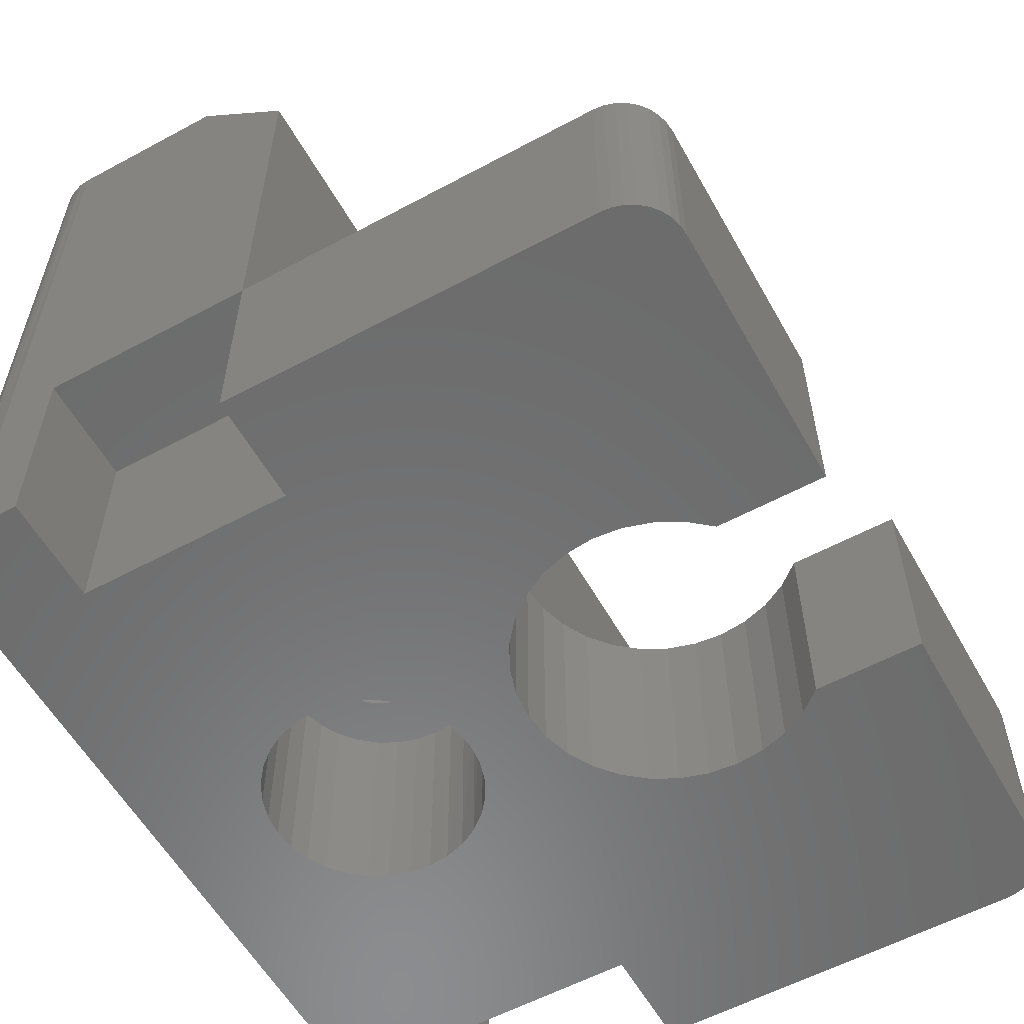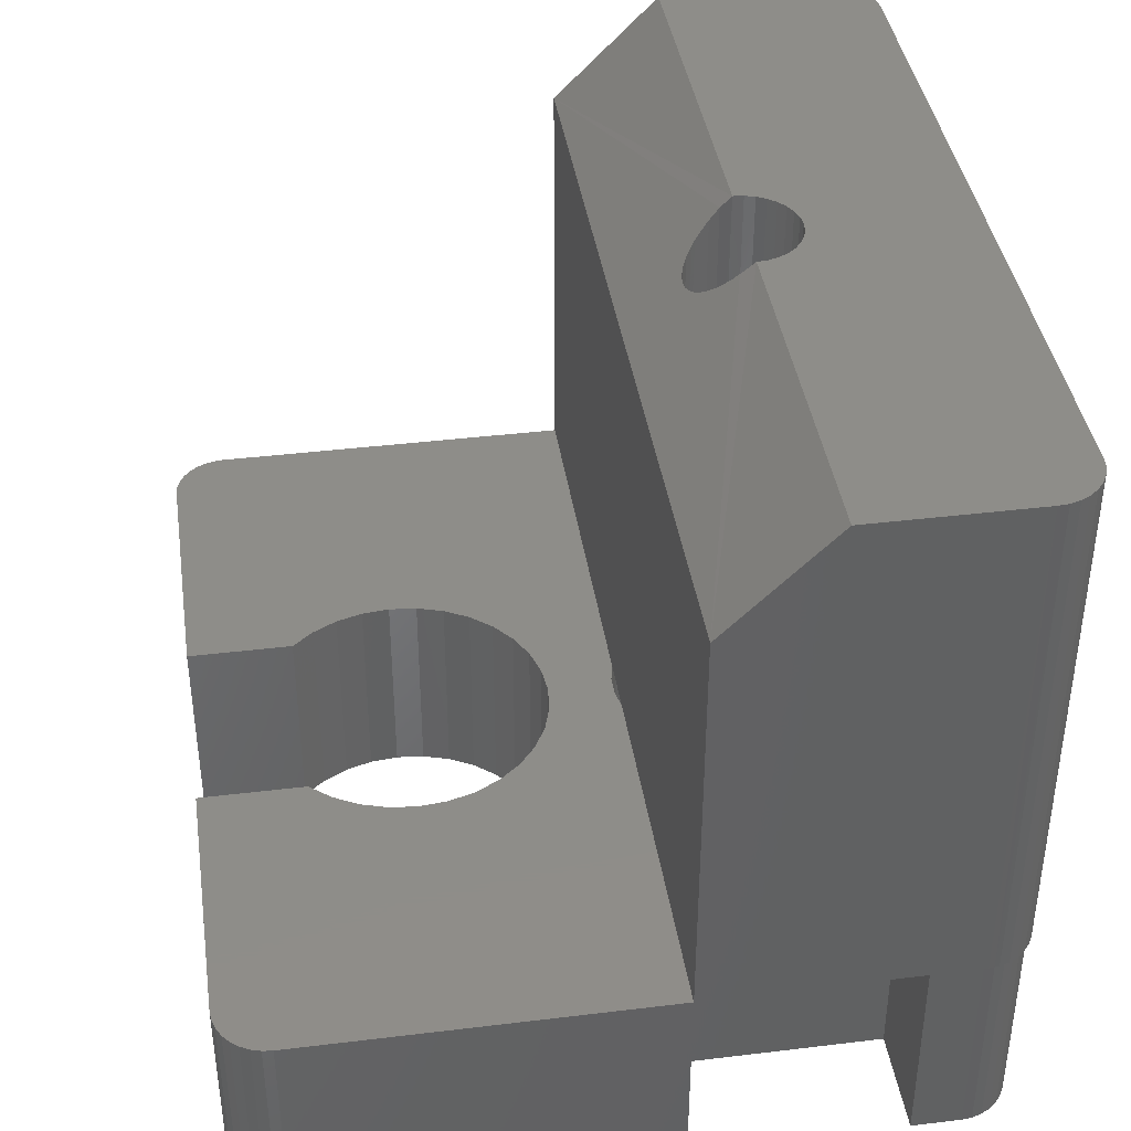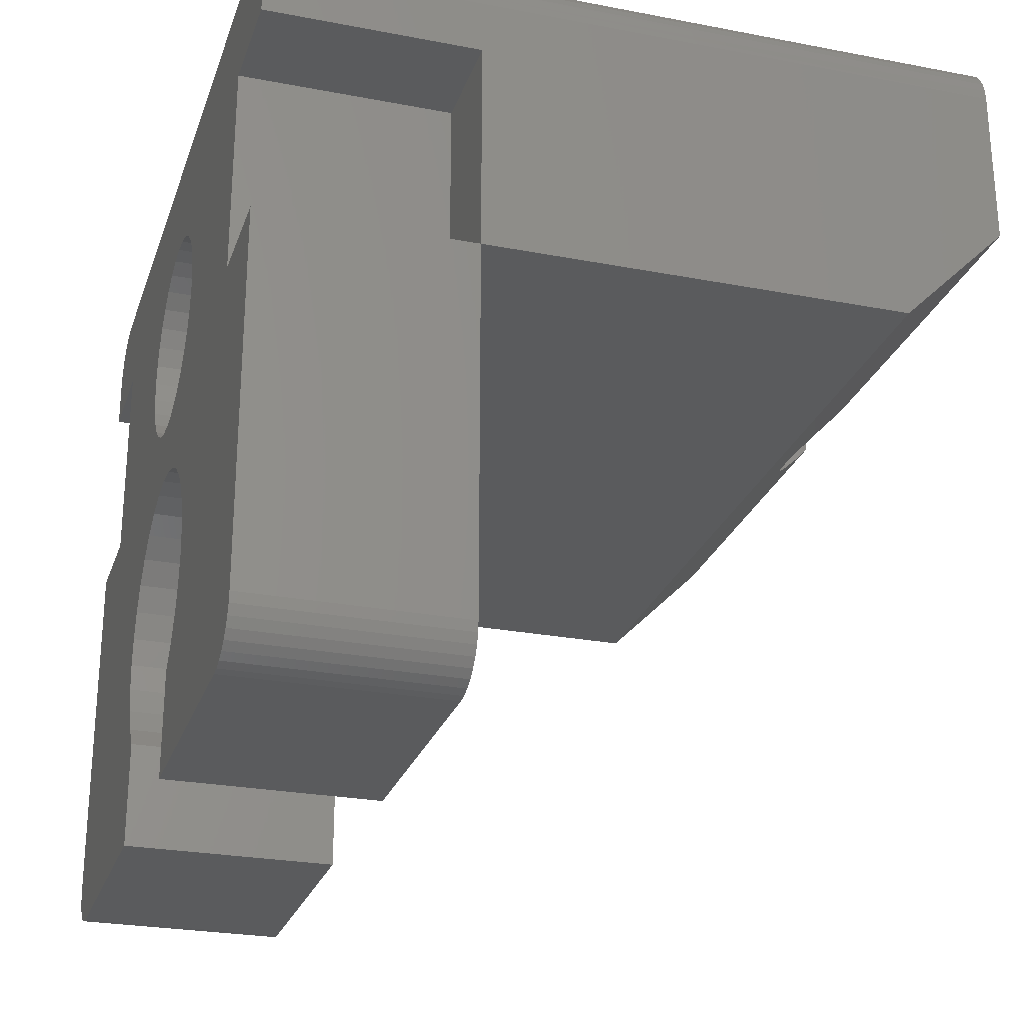
<metadata>
{"format":"stl","ext":"stl","renderer":"f3d","projection":"perspective","resolution":1024,"background":"white","views":[{"elev":-57.7,"azim":-60.8,"up":"+Z"},{"elev":39.9,"azim":81.5,"up":"+Z"},{"elev":-25.8,"azim":-107.0,"up":"+Y"}]}
</metadata>
<code>
# stl→obj: 315 verts, 637 faces
v -0.375 0.1875 0.6562
v -0.04342 0.1885 0.6562
v -0.04251 0.1977 0.6562
v 0.3461 0.3744 0.6562
v -0.3542 0.3701 0.6562
v 0.3542 0.3701 0.6562
v -0.3613 0.3642 0.6562
v 0.3613 0.3642 0.6562
v -0.3671 0.3571 0.6562
v 0.3671 0.3571 0.6562
v -0.3714 0.349 0.6562
v 0.3714 0.349 0.6562
v -0.3741 0.3402 0.6562
v 0.3741 0.3402 0.6562
v 0.375 0.3311 0.6562
v 0.003947 0.2359 0.6562
v 0.01319 0.2349 0.6562
v 0.02207 0.2322 0.6562
v 0.03026 0.2279 0.6562
v 0.03744 0.222 0.6562
v 0.04333 0.2148 0.6562
v 0.04771 0.2066 0.6562
v 0.05041 0.1977 0.6562
v 0.05132 0.1885 0.6562
v 0.375 0.1875 0.6562
v -0.3461 0.3744 0.6562
v 0.3373 0.3771 0.6562
v 0.3281 0.378 0.6562
v -0.3281 0.378 0.6562
v -0.3373 0.3771 0.6562
v -0.375 0.3311 0.6562
v -0.03982 0.2066 0.6562
v -0.03544 0.2148 0.6562
v -0.02955 0.222 0.6562
v -0.02237 0.2279 0.6562
v -0.01418 0.2322 0.6562
v -0.005294 0.2349 0.6562
v -0.375 0.3271 0.1875
v -0.375 0.3311 0.1875
v -0.375 0.3271 0
v -0.375 0.2832 0
v -0.375 0.2832 0.1875
v -0.375 0.09375 0.5625
v -0.375 0.09375 0.1875
v 0.375 0.3271 0.1875
v 0.375 0.3311 0.1875
v 0.375 0.2832 0.1875
v 0.375 0.2832 0
v 0.375 0.3271 0
v 0.375 0.09375 0.1875
v 0.375 0.09375 0.5625
v 0.05132 0.1885 0.1875
v 0.05041 0.1792 0.1875
v 0.04974 0.1764 0.6451
v -0.04233 0.1784 0.6471
v -0.04251 0.1792 0.1875
v -0.04342 0.1885 0.1875
v 0.04767 0.1703 0.639
v 0.04771 0.1704 0.1875
v 0.04469 0.1643 0.6331
v 0.04333 0.1622 0.1875
v 0.04096 0.1589 0.6277
v 0.03744 0.155 0.1875
v 0.03634 0.1539 0.6227
v 0.03064 0.1494 0.6181
v 0.03026 0.1491 0.1875
v 0.02424 0.1457 0.6144
v 0.02207 0.1447 0.1875
v 0.01732 0.143 0.6118
v 0.01319 0.142 0.1875
v 0.01115 0.1417 0.6104
v 0.006135 0.1412 0.6099
v 0.003947 0.1411 0.1875
v 0.00101 0.1412 0.61
v -0.005294 0.142 0.1875
v -0.004103 0.1418 0.6106
v -0.009173 0.143 0.6117
v -0.01418 0.1447 0.1875
v -0.01409 0.1447 0.6134
v -0.02108 0.1483 0.617
v -0.02237 0.1491 0.1875
v -0.02771 0.1533 0.622
v -0.02955 0.155 0.1875
v -0.03142 0.157 0.6257
v -0.03544 0.1622 0.1875
v -0.0346 0.161 0.6297
v -0.03944 0.1695 0.6382
v -0.03982 0.1704 0.1875
v -0.2803 0.09375 0.1875
v -0.02311 0.09375 0.1875
v 0.03101 0.09375 0.1875
v 0.2803 0.09375 0.1875
v 0.003947 0.2359 0.1875
v -0.005294 0.2349 0.1875
v -0.01418 0.2322 0.1875
v -0.02237 0.2279 0.1875
v -0.02955 0.222 0.1875
v -0.03544 0.2148 0.1875
v -0.03982 0.2066 0.1875
v -0.04251 0.1977 0.1875
v 0.01319 0.2349 0.1875
v 0.02207 0.2322 0.1875
v 0.03026 0.2279 0.1875
v 0.03744 0.222 0.1875
v 0.04333 0.2148 0.1875
v 0.04771 0.2066 0.1875
v 0.05041 0.1977 0.1875
v -0.3368 0.3732 0.1875
v -0.3461 0.3744 0.1875
v -0.3281 0.374 0.1875
v -0.3542 0.3701 0.1875
v -0.3451 0.3708 0.1875
v -0.3529 0.3669 0.1875
v -0.3613 0.3642 0.1875
v -0.3598 0.3616 0.1875
v -0.3671 0.3571 0.1875
v -0.3657 0.3552 0.1875
v -0.3714 0.349 0.1875
v -0.3702 0.3478 0.1875
v -0.3733 0.3396 0.1875
v 0.3461 0.3744 0.1875
v 0.3373 0.3731 0.1875
v 0.3281 0.374 0.1875
v 0.3461 0.3704 0.1875
v 0.3542 0.3701 0.1875
v 0.3542 0.3661 0.1875
v 0.3613 0.3642 0.1875
v 0.3613 0.3603 0.1875
v 0.3671 0.3571 0.1875
v 0.3671 0.3532 0.1875
v 0.3714 0.349 0.1875
v 0.3714 0.3451 0.1875
v 0.3741 0.3402 0.1875
v 0.3741 0.3363 0.1875
v 0.3373 0.3771 0.1875
v -0.3373 0.3771 0.1875
v -0.3281 0.378 0.1875
v 0.3281 0.378 0.1875
v -0.3714 0.3451 0
v -0.3741 0.3363 0
v -0.3671 0.3532 0
v -0.3613 0.3603 0
v -0.3542 0.3661 0
v -0.3461 0.3704 0
v -0.3281 0.374 0
v -0.3373 0.3731 0
v 0.2803 0.2832 0.1875
v -0.2803 0.2832 0.1875
v -0.09079 0.1845 0.1875
v -0.08921 0.1673 0.1875
v -0.08451 0.1506 0.1875
v 0.09147 0.2208 0.1875
v 0.09686 0.203 0.1875
v 0.0971 0.1673 0.1875
v 0.09241 0.1506 0.1875
v 0.09868 0.1845 0.1875
v -0.07482 0.2372 0.1875
v -0.06304 0.2515 0.1875
v -0.04869 0.2633 0.1875
v -0.03231 0.2721 0.1875
v -0.01453 0.2775 0.1875
v 0.003947 0.2793 0.1875
v 0.02243 0.2775 0.1875
v 0.0402 0.2721 0.1875
v 0.05658 0.2633 0.1875
v 0.07094 0.2515 0.1875
v 0.08272 0.2372 0.1875
v -0.08358 0.2208 0.1875
v -0.08897 0.203 0.1875
v -0.07687 0.1351 0.1875
v -0.06652 0.1212 0.1875
v 0.08476 0.1351 0.1875
v 0.07441 0.1212 0.1875
v 0.06171 0.1095 0.1875
v 0.04708 0.1002 0.1875
v -0.03919 0.1002 0.1875
v -0.05382 0.1095 0.1875
v 0.3281 -0.2812 0.1875
v 0.3461 -0.2777 0.1875
v 0.09079 -0.2812 0.1875
v 0.3373 -0.2803 0.1875
v -0.3613 -0.2675 0.1875
v -0.3714 -0.2523 0.1875
v -0.3671 -0.2604 0.1875
v 0.01308 0.09024 0.1875
v 0.07133 0.01103 0.1875
v 0.04913 0.0229 0.1875
v 0.02505 0.0302 0.1875
v 0.3613 -0.2675 0.1875
v 0.3671 -0.2604 0.1875
v 0.3714 -0.2523 0.1875
v -0.375 -0.2344 0.1875
v -0.3741 -0.2435 0.1875
v -0.09079 -0.1865 0.1875
v -0.1068 -0.1671 0.1875
v -0.1186 -0.1449 0.1875
v -0.1259 -0.1208 0.1875
v -0.1284 -0.09572 0.1875
v -0.1259 -0.07067 0.1875
v -0.1186 -0.04659 0.1875
v -0.1068 -0.02439 0.1875
v -0.09079 -0.004934 0.1875
v -0.07133 0.01103 0.1875
v -0.04913 0.0229 0.1875
v -0.02505 0.0302 0.1875
v -7.473e-17 0.03267 0.1875
v -0.3542 -0.2734 0.1875
v -0.3461 -0.2777 0.1875
v -0.3373 -0.2803 0.1875
v -0.3281 -0.2812 0.1875
v -0.09079 -0.2812 0.1875
v 0.375 -0.2344 0.1875
v 0.1068 -0.02439 0.1875
v 0.1186 -0.04659 0.1875
v 0.1259 -0.07067 0.1875
v 0.1284 -0.09572 0.1875
v 0.1259 -0.1208 0.1875
v 0.1186 -0.1449 0.1875
v 0.1068 -0.1671 0.1875
v 0.09079 -0.1865 0.1875
v 0.3741 -0.2435 0.1875
v 0.09079 -0.004934 0.1875
v 0.3542 -0.2734 0.1875
v -0.005186 0.09024 0.1875
v -0.375 0.09375 0
v -0.375 -0.2344 0
v 0.375 -0.2344 0
v 0.375 0.09375 0
v 0.3281 0.374 0
v 0.3373 0.3731 0
v 0.3461 0.3704 0
v 0.3542 0.3661 0
v 0.3613 0.3603 0
v 0.3671 0.3532 0
v 0.3714 0.3451 0
v 0.3741 0.3363 0
v 0.2803 0.2832 0
v 0.2803 0.09375 0
v -0.2803 0.2832 0
v -0.2803 0.09375 0
v 0.003947 0.2793 0
v -0.01453 0.2775 0
v -0.03231 0.2721 0
v -0.04869 0.2633 0
v -0.06304 0.2515 0
v -0.07482 0.2372 0
v -0.08358 0.2208 0
v -0.08897 0.203 0
v -0.09079 0.1845 0
v 0.02243 0.2775 0
v 0.0402 0.2721 0
v 0.05658 0.2633 0
v 0.07094 0.2515 0
v 0.08272 0.2372 0
v 0.09147 0.2208 0
v 0.09686 0.203 0
v 0.09868 0.1845 0
v 0.09147 0.1483 0
v 0.09686 0.1661 0
v 0.08272 0.1319 0
v 0.07094 0.1176 0
v 0.05658 0.1058 0
v 0.0402 0.09701 0
v 0.003947 0.0898 0
v 0.02243 0.09162 0
v -0.01453 0.09162 0
v -0.03231 0.09701 0
v -0.04869 0.1058 0
v -0.06304 0.1176 0
v -0.07482 0.1319 0
v -0.08358 0.1483 0
v -0.08897 0.1661 0
v 0.09079 -0.2812 0
v 0.3461 -0.2777 0
v 0.3281 -0.2812 0
v 0.3373 -0.2803 0
v 0.02505 0.0302 0
v -7.473e-17 0.03267 0
v -0.02505 0.0302 0
v -0.3671 -0.2604 0
v -0.3714 -0.2523 0
v -0.3613 -0.2675 0
v 0.3714 -0.2523 0
v 0.3671 -0.2604 0
v 0.3613 -0.2675 0
v -0.1068 -0.02439 0
v -0.1186 -0.04659 0
v -0.1259 -0.07067 0
v -0.1284 -0.09572 0
v -0.1259 -0.1208 0
v -0.1186 -0.1449 0
v -0.1068 -0.1671 0
v -0.09079 -0.1865 0
v -0.3741 -0.2435 0
v -0.07133 0.01103 0
v -0.09079 -0.004934 0
v -0.09079 -0.2812 0
v -0.3281 -0.2812 0
v -0.3373 -0.2803 0
v -0.3461 -0.2777 0
v -0.3542 -0.2734 0
v 0.3741 -0.2435 0
v 0.09079 -0.1865 0
v 0.1068 -0.1671 0
v 0.1186 -0.1449 0
v 0.1259 -0.1208 0
v 0.1284 -0.09572 0
v 0.1259 -0.07067 0
v 0.1186 -0.04659 0
v 0.1068 -0.02439 0
v 0.09079 -0.004934 0
v 0.07133 0.01103 0
v 0.3542 -0.2734 0
v -0.04913 0.0229 0
v 0.04913 0.0229 0
f 1 2 3
f 4 5 6
f 6 5 7
f 6 7 8
f 8 7 9
f 8 9 10
f 10 9 11
f 10 11 12
f 12 11 13
f 12 13 14
f 15 16 17
f 15 17 18
f 15 18 19
f 15 19 20
f 15 20 21
f 15 21 22
f 15 22 23
f 15 23 24
f 15 24 25
f 26 5 4
f 26 4 27
f 26 27 28
f 26 28 29
f 26 29 30
f 31 1 3
f 31 3 32
f 31 32 33
f 31 33 34
f 31 34 35
f 31 35 36
f 31 36 37
f 31 37 16
f 31 16 15
f 31 15 14
f 31 14 13
f 31 38 1
f 31 39 38
f 40 41 38
f 38 41 42
f 38 42 1
f 1 42 43
f 43 42 44
f 45 46 15
f 45 15 47
f 45 47 48
f 45 48 49
f 47 15 50
f 50 15 25
f 50 25 51
f 52 53 24
f 53 54 24
f 55 56 2
f 56 57 2
f 58 54 53
f 59 58 53
f 60 58 59
f 61 60 59
f 62 60 61
f 63 62 61
f 63 64 62
f 65 64 63
f 66 65 63
f 67 65 66
f 68 67 66
f 69 67 68
f 70 69 68
f 70 71 69
f 72 71 70
f 73 72 70
f 74 72 73
f 75 74 73
f 76 74 75
f 77 76 75
f 78 77 75
f 79 77 78
f 80 79 78
f 81 80 78
f 82 80 81
f 83 82 81
f 84 82 83
f 85 84 83
f 86 84 85
f 87 86 85
f 88 87 85
f 55 87 88
f 56 55 88
f 43 44 89
f 43 89 90
f 43 90 91
f 43 91 92
f 43 92 50
f 43 50 51
f 93 37 94
f 94 37 36
f 94 36 95
f 95 36 35
f 95 35 96
f 96 35 34
f 96 34 97
f 97 34 33
f 97 33 98
f 98 33 32
f 98 32 99
f 99 32 3
f 99 3 100
f 100 3 2
f 100 2 57
f 37 93 16
f 16 93 101
f 16 101 17
f 17 101 102
f 17 102 18
f 18 102 103
f 18 103 19
f 19 103 104
f 19 104 20
f 20 104 105
f 20 105 21
f 21 105 106
f 21 106 22
f 22 106 107
f 22 107 23
f 23 107 52
f 23 52 24
f 43 51 72
f 43 72 74
f 43 74 76
f 43 76 77
f 43 77 79
f 43 79 80
f 43 80 82
f 43 82 84
f 43 84 86
f 43 86 87
f 43 87 55
f 43 55 2
f 43 2 1
f 51 25 24
f 51 24 54
f 51 54 58
f 51 58 60
f 51 60 62
f 51 62 64
f 51 64 65
f 51 65 67
f 51 67 69
f 51 69 71
f 51 71 72
f 108 109 110
f 108 111 109
f 112 111 108
f 111 112 113
f 113 114 111
f 115 114 113
f 116 114 115
f 117 116 115
f 118 116 117
f 119 118 117
f 120 118 119
f 121 122 123
f 124 122 121
f 125 124 121
f 126 124 125
f 127 126 125
f 128 126 127
f 129 128 127
f 130 128 129
f 131 130 129
f 131 132 130
f 132 131 133
f 133 134 132
f 135 121 123
f 135 123 110
f 135 110 109
f 109 136 137
f 109 137 138
f 109 138 135
f 28 138 29
f 29 138 137
f 139 140 120
f 120 119 139
f 141 139 119
f 119 117 141
f 142 141 117
f 117 115 142
f 143 142 115
f 115 113 143
f 144 143 113
f 39 120 140
f 39 140 40
f 39 40 38
f 110 145 108
f 108 145 146
f 108 146 112
f 112 146 144
f 112 144 113
f 39 31 120
f 120 31 13
f 120 13 118
f 118 13 11
f 118 11 116
f 116 11 9
f 116 9 114
f 114 9 7
f 114 7 111
f 111 7 5
f 111 5 109
f 109 5 26
f 109 26 136
f 136 26 30
f 136 30 137
f 137 30 29
f 134 15 46
f 15 134 14
f 14 134 133
f 138 28 135
f 135 28 27
f 135 27 121
f 121 27 4
f 121 4 125
f 125 4 6
f 125 6 127
f 127 6 8
f 127 8 129
f 129 8 10
f 129 10 131
f 131 10 12
f 131 12 133
f 133 12 14
f 92 147 50
f 50 147 47
f 44 42 89
f 89 42 148
f 57 56 149
f 56 150 149
f 56 88 150
f 150 88 85
f 85 151 150
f 151 85 83
f 81 151 83
f 105 104 152
f 106 105 152
f 153 106 152
f 107 106 153
f 107 153 52
f 59 53 154
f 61 59 154
f 155 61 154
f 63 61 155
f 155 66 63
f 156 154 53
f 156 53 52
f 156 52 153
f 93 157 158
f 93 158 159
f 93 159 160
f 93 160 161
f 93 161 162
f 93 162 163
f 93 163 164
f 93 164 165
f 93 165 166
f 93 166 167
f 93 167 101
f 157 93 94
f 157 94 95
f 157 95 96
f 157 96 97
f 157 97 168
f 168 97 98
f 168 98 99
f 168 99 169
f 169 99 100
f 169 100 57
f 169 57 149
f 170 151 81
f 170 81 78
f 170 78 75
f 170 75 73
f 170 73 171
f 73 172 173
f 73 173 174
f 73 174 175
f 73 175 91
f 73 91 90
f 73 90 176
f 73 176 177
f 73 177 171
f 167 152 104
f 167 104 103
f 167 103 102
f 167 102 101
f 172 73 70
f 172 70 68
f 172 68 66
f 172 66 155
f 178 179 180
f 178 181 179
f 182 183 184
f 91 185 92
f 186 185 187
f 187 185 188
f 189 190 191
f 192 193 194
f 192 194 195
f 192 195 196
f 192 196 197
f 192 197 198
f 192 198 199
f 192 199 200
f 192 200 201
f 44 192 201
f 44 201 202
f 44 202 203
f 44 203 204
f 44 204 205
f 44 205 206
f 193 183 182
f 193 182 207
f 193 207 208
f 193 208 209
f 193 209 210
f 193 210 211
f 193 211 194
f 212 213 214
f 212 214 215
f 212 215 216
f 212 216 217
f 212 217 218
f 212 218 219
f 212 219 220
f 212 220 221
f 50 92 185
f 50 185 186
f 50 186 222
f 50 222 213
f 50 213 212
f 221 220 180
f 221 180 179
f 221 179 223
f 221 223 189
f 221 189 191
f 206 188 185
f 206 185 224
f 206 224 90
f 206 90 89
f 206 89 44
f 44 225 192
f 192 225 226
f 212 227 50
f 50 227 228
f 123 229 110
f 110 229 145
f 229 123 230
f 230 123 122
f 230 122 231
f 231 122 124
f 231 124 232
f 232 124 126
f 232 126 233
f 233 126 128
f 233 128 234
f 234 128 130
f 234 130 235
f 235 130 132
f 235 132 236
f 236 132 134
f 236 134 49
f 49 134 45
f 48 47 237
f 237 47 147
f 237 147 238
f 238 147 92
f 238 92 228
f 228 92 50
f 239 148 41
f 41 148 42
f 240 89 239
f 239 89 148
f 225 44 240
f 240 44 89
f 241 161 242
f 242 161 160
f 242 160 243
f 243 160 159
f 243 159 244
f 244 159 158
f 244 158 245
f 245 158 157
f 245 157 246
f 246 157 168
f 246 168 247
f 247 168 169
f 247 169 248
f 248 169 149
f 248 149 249
f 161 241 162
f 162 241 250
f 162 250 163
f 163 250 251
f 163 251 164
f 164 251 252
f 164 252 165
f 165 252 253
f 165 253 166
f 166 253 254
f 166 254 167
f 167 254 255
f 167 255 152
f 152 255 256
f 152 256 153
f 153 256 257
f 153 257 156
f 258 155 259
f 172 155 258
f 260 172 258
f 173 172 260
f 261 173 260
f 174 173 261
f 262 174 261
f 175 174 262
f 263 175 262
f 264 185 265
f 264 224 185
f 224 264 266
f 176 267 268
f 268 177 176
f 177 268 269
f 269 171 177
f 171 269 270
f 270 170 171
f 170 270 271
f 271 151 170
f 151 271 272
f 90 224 266
f 90 266 267
f 90 267 176
f 91 175 263
f 91 263 265
f 91 265 185
f 155 154 259
f 259 154 156
f 259 156 257
f 151 272 150
f 150 272 249
f 150 249 149
f 273 274 275
f 274 276 275
f 239 41 40
f 277 278 264
f 144 146 145
f 264 278 279
f 280 281 282
f 230 231 229
f 283 284 285
f 240 247 248
f 240 248 249
f 240 249 272
f 240 272 271
f 240 271 270
f 240 270 269
f 240 269 268
f 240 268 267
f 240 267 266
f 240 266 225
f 237 238 255
f 237 255 254
f 237 254 253
f 237 253 252
f 237 252 251
f 237 251 250
f 237 250 241
f 237 241 49
f 237 49 48
f 238 228 265
f 238 265 263
f 238 263 262
f 238 262 261
f 238 261 260
f 238 260 258
f 238 258 259
f 238 259 257
f 238 257 256
f 238 256 255
f 241 239 40
f 241 40 140
f 241 140 139
f 241 139 141
f 241 141 142
f 241 142 143
f 241 143 144
f 241 144 145
f 241 145 229
f 49 241 229
f 49 229 231
f 49 231 232
f 49 232 233
f 49 233 234
f 49 234 235
f 49 235 236
f 239 241 242
f 239 242 243
f 239 243 244
f 239 244 245
f 239 245 246
f 239 246 247
f 239 247 240
f 226 286 287
f 226 287 288
f 226 288 289
f 226 289 290
f 226 290 291
f 226 291 292
f 226 292 293
f 226 293 294
f 225 266 295
f 225 295 296
f 225 296 286
f 225 286 226
f 294 293 297
f 294 297 298
f 294 298 299
f 294 299 300
f 294 300 301
f 294 301 282
f 294 282 281
f 227 302 303
f 227 303 304
f 227 304 305
f 227 305 306
f 227 306 307
f 227 307 308
f 227 308 309
f 227 309 310
f 228 227 310
f 228 310 311
f 228 311 312
f 228 312 265
f 302 283 285
f 302 285 313
f 302 313 274
f 302 274 273
f 302 273 303
f 295 266 314
f 314 266 264
f 314 264 279
f 312 315 265
f 265 315 277
f 265 277 264
f 210 298 211
f 211 298 297
f 298 210 299
f 299 210 209
f 299 209 300
f 300 209 208
f 300 208 301
f 301 208 207
f 301 207 282
f 282 207 182
f 282 182 280
f 280 182 184
f 280 184 281
f 281 184 183
f 281 183 294
f 294 183 193
f 294 193 226
f 226 193 192
f 180 273 178
f 178 273 275
f 227 212 302
f 302 212 221
f 302 221 283
f 283 221 191
f 283 191 284
f 284 191 190
f 284 190 285
f 285 190 189
f 285 189 313
f 313 189 223
f 313 223 274
f 274 223 179
f 274 179 276
f 276 179 181
f 276 181 275
f 275 181 178
f 303 273 220
f 220 273 180
f 278 205 279
f 279 205 204
f 279 204 314
f 314 204 203
f 314 203 295
f 295 203 202
f 295 202 296
f 296 202 201
f 296 201 286
f 286 201 200
f 286 200 287
f 287 200 199
f 287 199 288
f 288 199 198
f 288 198 289
f 289 198 197
f 289 197 290
f 290 197 196
f 290 196 291
f 291 196 195
f 291 195 292
f 292 195 194
f 292 194 293
f 205 278 206
f 206 278 277
f 206 277 188
f 188 277 315
f 188 315 187
f 187 315 312
f 187 312 186
f 186 312 311
f 186 311 222
f 222 311 310
f 222 310 213
f 213 310 309
f 213 309 214
f 214 309 308
f 214 308 215
f 215 308 307
f 215 307 216
f 216 307 306
f 216 306 217
f 217 306 305
f 217 305 218
f 218 305 304
f 218 304 219
f 219 304 303
f 219 303 220
f 297 293 211
f 211 293 194

</code>
